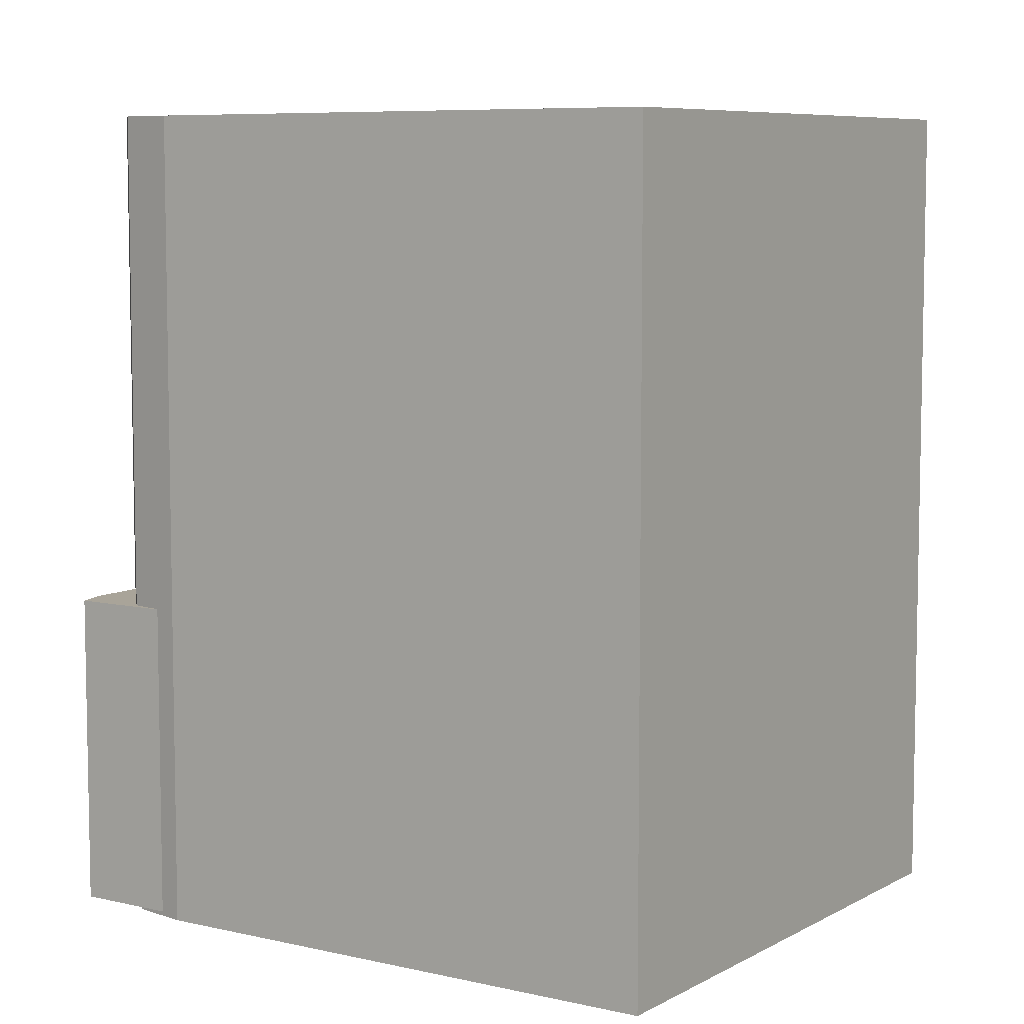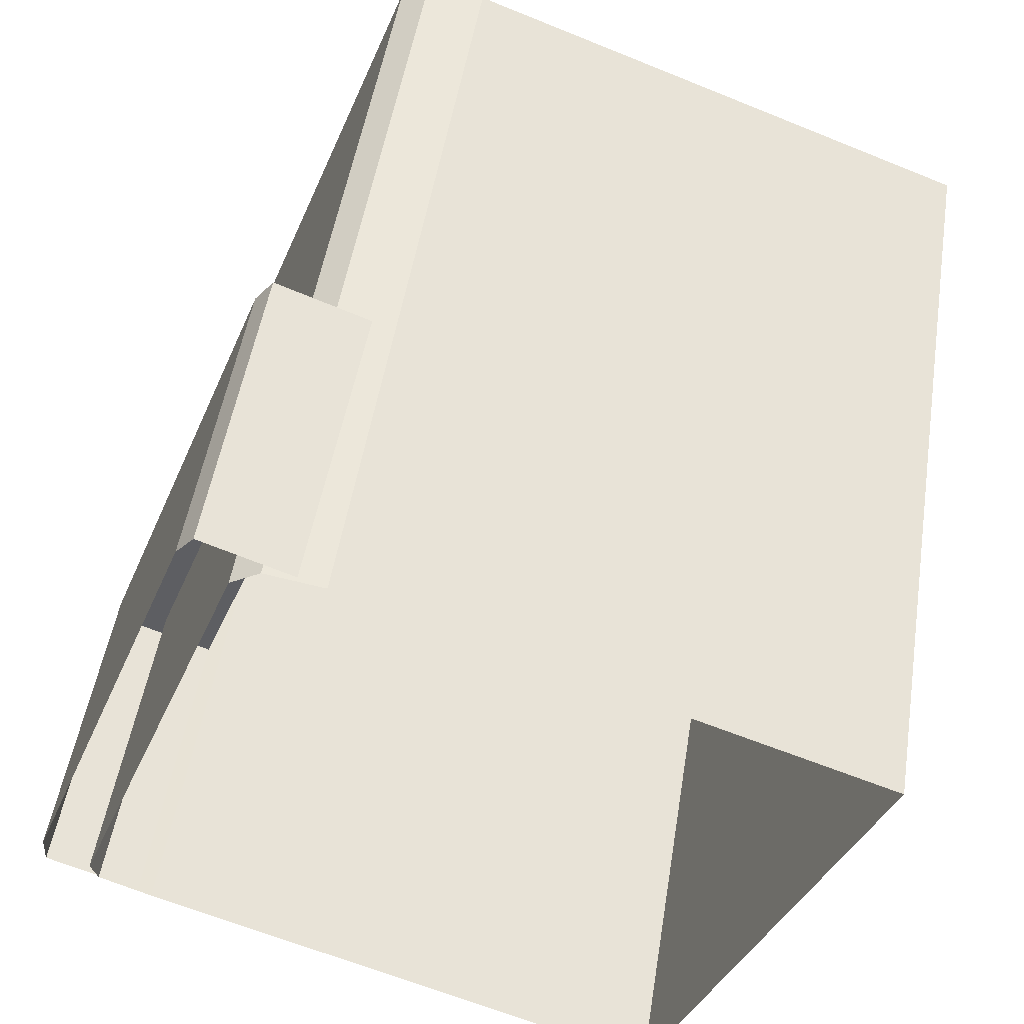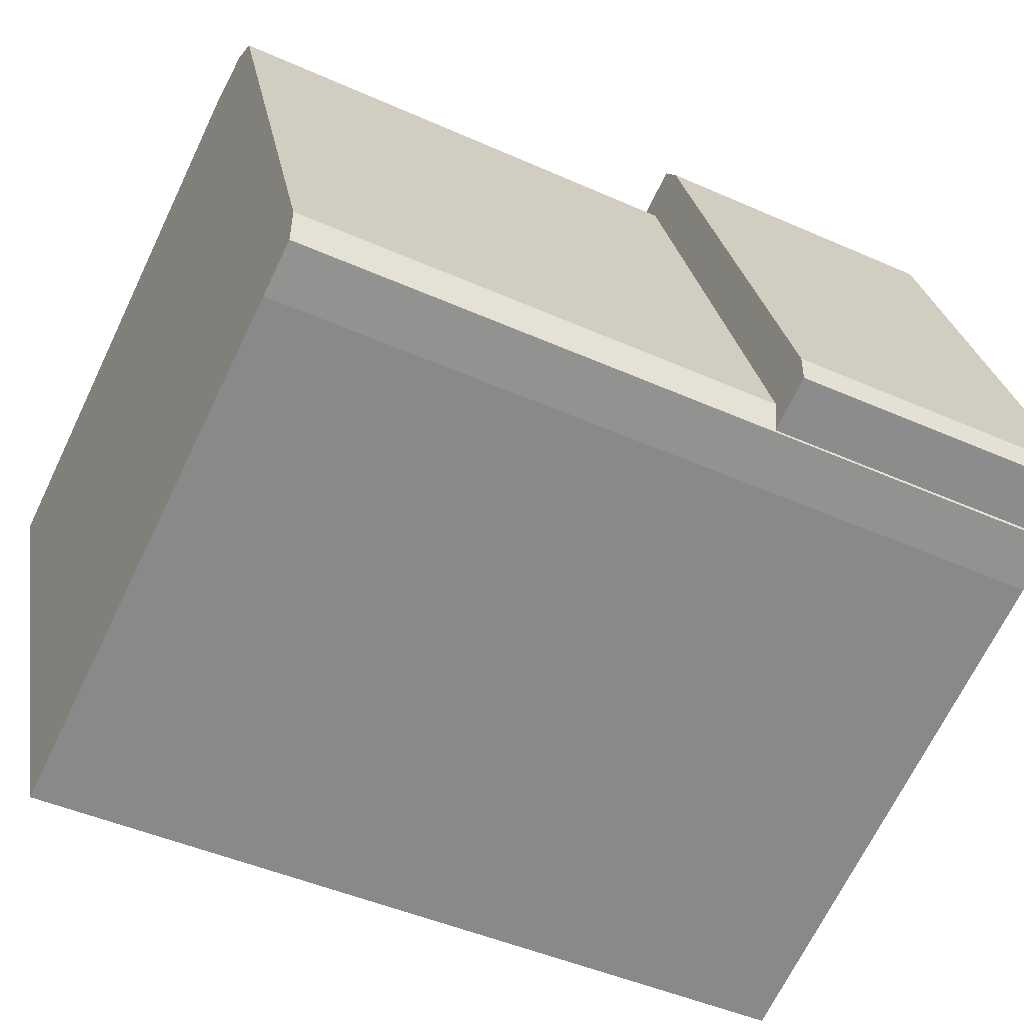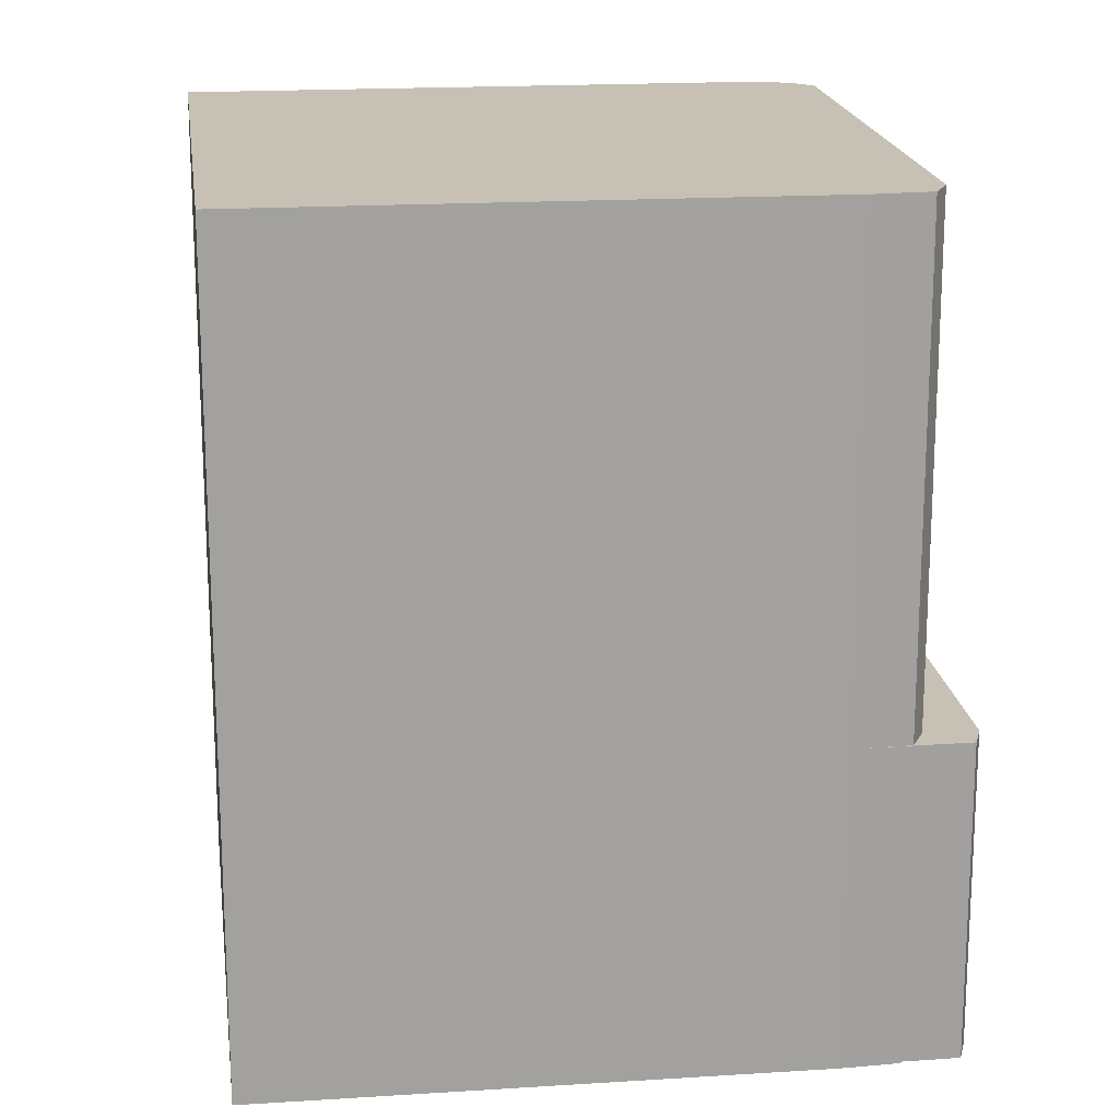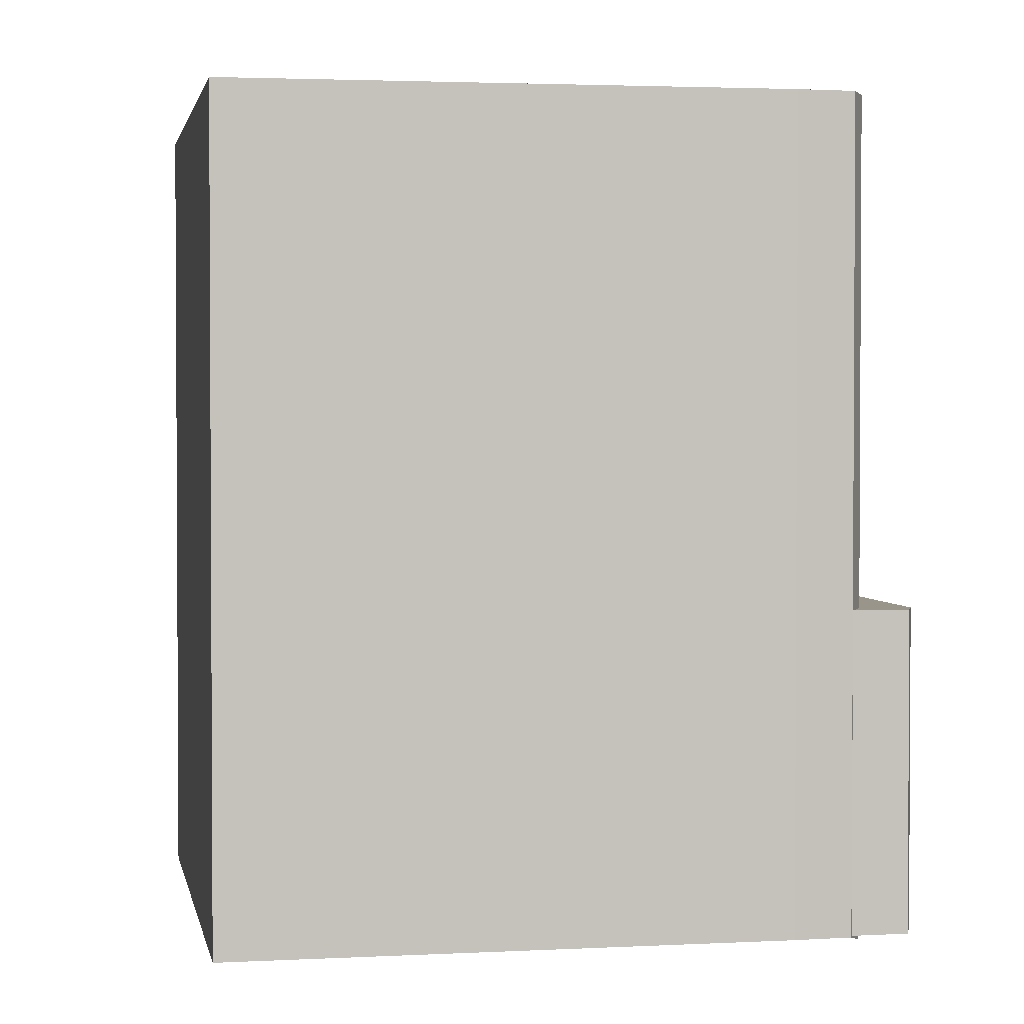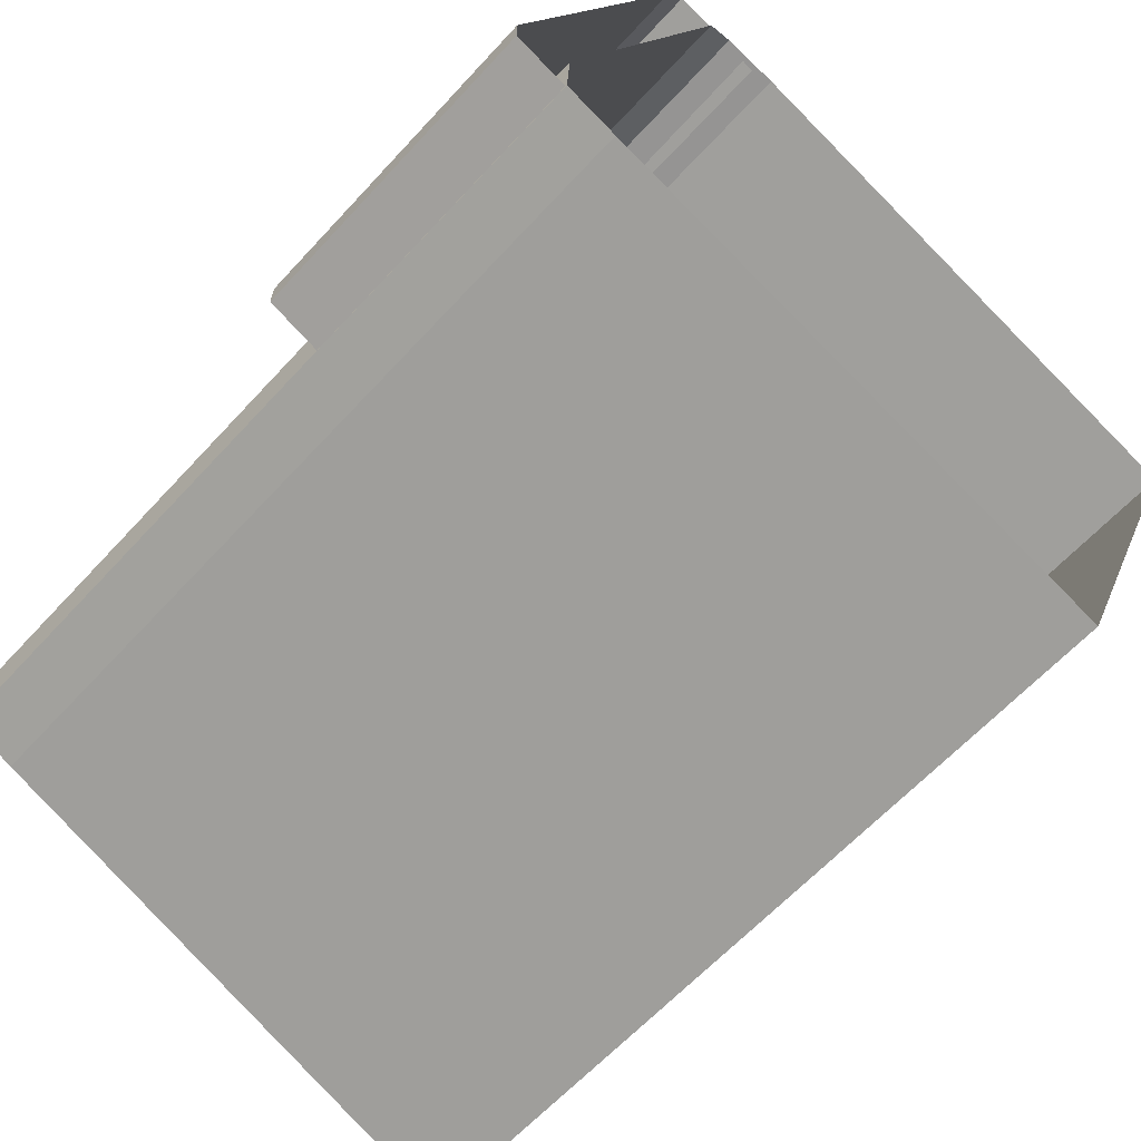
<metadata>
{"format":"obj","ext":"obj","renderer":"f3d","projection":"perspective","resolution":1024,"background":"white","views":[{"elev":7.3,"azim":-125.1,"up":"+Z"},{"elev":49.6,"azim":-171.0,"up":"+Y"},{"elev":-45.0,"azim":62.5,"up":"+Y"},{"elev":18.5,"azim":13.6,"up":"+Z"},{"elev":2.0,"azim":10.8,"up":"+Z"},{"elev":-61.5,"azim":137.9,"up":"+Y"}]}
</metadata>
<code>
v  2.019e+05 4.457e+05 -0.84
v  2.019e+05 4.457e+05 20.43
v  2.019e+05 4.457e+05 -0.84
v  2.019e+05 4.457e+05 20.43
o IndexedFaceSet
g IndexedFaceSet
f 2 4 1
f 3 1 4
v  2.018e+05 4.457e+05 20.43
v  2.019e+05 4.457e+05 20.43
v  2.019e+05 4.457e+05 20.43
v  2.019e+05 4.457e+05 20.43
v  2.019e+05 4.457e+05 20.43
v  2.019e+05 4.457e+05 20.43
v  2.019e+05 4.457e+05 20.43
v  2.019e+05 4.457e+05 20.43
o IndexedFaceSet__1_0
g IndexedFaceSet__1_0
f 7 6 10
f 7 5 6
f 10 11 12
f 9 7 10
f 8 7 9
f 9 10 12
v  2.018e+05 4.457e+05 -0.8133
v  2.018e+05 4.457e+05 20.43
v  2.019e+05 4.457e+05 -0.84
v  2.019e+05 4.457e+05 20.43
o IndexedFaceSet__2_0
g IndexedFaceSet__2_0
f 14 16 13
f 15 13 16
v  2.018e+05 4.457e+05 -0.8133
v  2.018e+05 4.457e+05 20.43
v  2.019e+05 4.457e+05 -0.8133
v  2.019e+05 4.457e+05 20.43
o IndexedFaceSet__3_0
g IndexedFaceSet__3_0
f 17 19 20
f 20 18 17
v  2.019e+05 4.457e+05 -0.8133
v  2.019e+05 4.457e+05 20.43
v  2.019e+05 4.457e+05 -0.7249
v  2.019e+05 4.457e+05 20.43
o IndexedFaceSet__4_0
g IndexedFaceSet__4_0
f 24 22 23
f 21 23 22
v  2.019e+05 4.457e+05 -0.7249
v  2.019e+05 4.457e+05 20.43
v  2.019e+05 4.457e+05 -0.7249
v  2.019e+05 4.457e+05 20.43
o IndexedFaceSet__5_0
g IndexedFaceSet__5_0
f 28 26 25
f 25 27 28
v  2.019e+05 4.457e+05 -0.7249
v  2.019e+05 4.457e+05 20.43
v  2.019e+05 4.457e+05 -0.9366
v  2.019e+05 4.457e+05 20.43
o IndexedFaceSet__6_0
g IndexedFaceSet__6_0
f 32 30 29
f 29 31 32
v  2.019e+05 4.457e+05 -0.9366
v  2.019e+05 4.457e+05 20.43
v  2.019e+05 4.457e+05 -0.9366
v  2.019e+05 4.457e+05 20.43
o IndexedFaceSet__7_0
g IndexedFaceSet__7_0
f 34 36 33
f 35 33 36
v  2.019e+05 4.457e+05 -0.84
v  2.019e+05 4.457e+05 20.43
v  2.019e+05 4.457e+05 -0.9366
v  2.019e+05 4.457e+05 20.43
o IndexedFaceSet__8_0
g IndexedFaceSet__8_0
f 38 40 37
f 39 37 40
v  2.019e+05 4.457e+05 -0.7154
v  2.019e+05 4.457e+05 7.507
v  2.019e+05 4.457e+05 -0.6692
v  2.019e+05 4.457e+05 7.507
o IndexedFaceSet__9_0
g IndexedFaceSet__9_0
f 42 44 43
f 43 41 42
v  2.019e+05 4.457e+05 7.507
v  2.019e+05 4.457e+05 7.507
v  2.019e+05 4.457e+05 7.507
v  2.019e+05 4.457e+05 7.507
v  2.019e+05 4.457e+05 7.507
v  2.019e+05 4.457e+05 7.507
o IndexedFaceSet__10_0
g IndexedFaceSet__10_0
f 45 48 49
f 49 48 50
f 47 46 45
f 47 45 49
v  2.019e+05 4.457e+05 -0.7154
v  2.019e+05 4.457e+05 7.507
v  2.019e+05 4.457e+05 -0.7154
v  2.019e+05 4.457e+05 7.507
o IndexedFaceSet__11_0
g IndexedFaceSet__11_0
f 52 54 53
f 53 51 52
v  2.019e+05 4.457e+05 -0.6823
v  2.019e+05 4.457e+05 7.507
v  2.019e+05 4.457e+05 -0.6823
v  2.019e+05 4.457e+05 7.507
o IndexedFaceSet__12_0
g IndexedFaceSet__12_0
f 58 56 55
f 55 57 58
v  2.019e+05 4.457e+05 -0.6692
v  2.019e+05 4.457e+05 7.507
v  2.019e+05 4.457e+05 -0.6823
v  2.019e+05 4.457e+05 7.507
o IndexedFaceSet__13_0
g IndexedFaceSet__13_0
f 60 62 59
f 61 59 62
v  2.019e+05 4.457e+05 -0.6692
v  2.019e+05 4.457e+05 7.507
v  2.019e+05 4.457e+05 -0.6692
v  2.019e+05 4.457e+05 7.507
o IndexedFaceSet__14_0
g IndexedFaceSet__14_0
f 64 66 63
f 65 63 66

</code>
